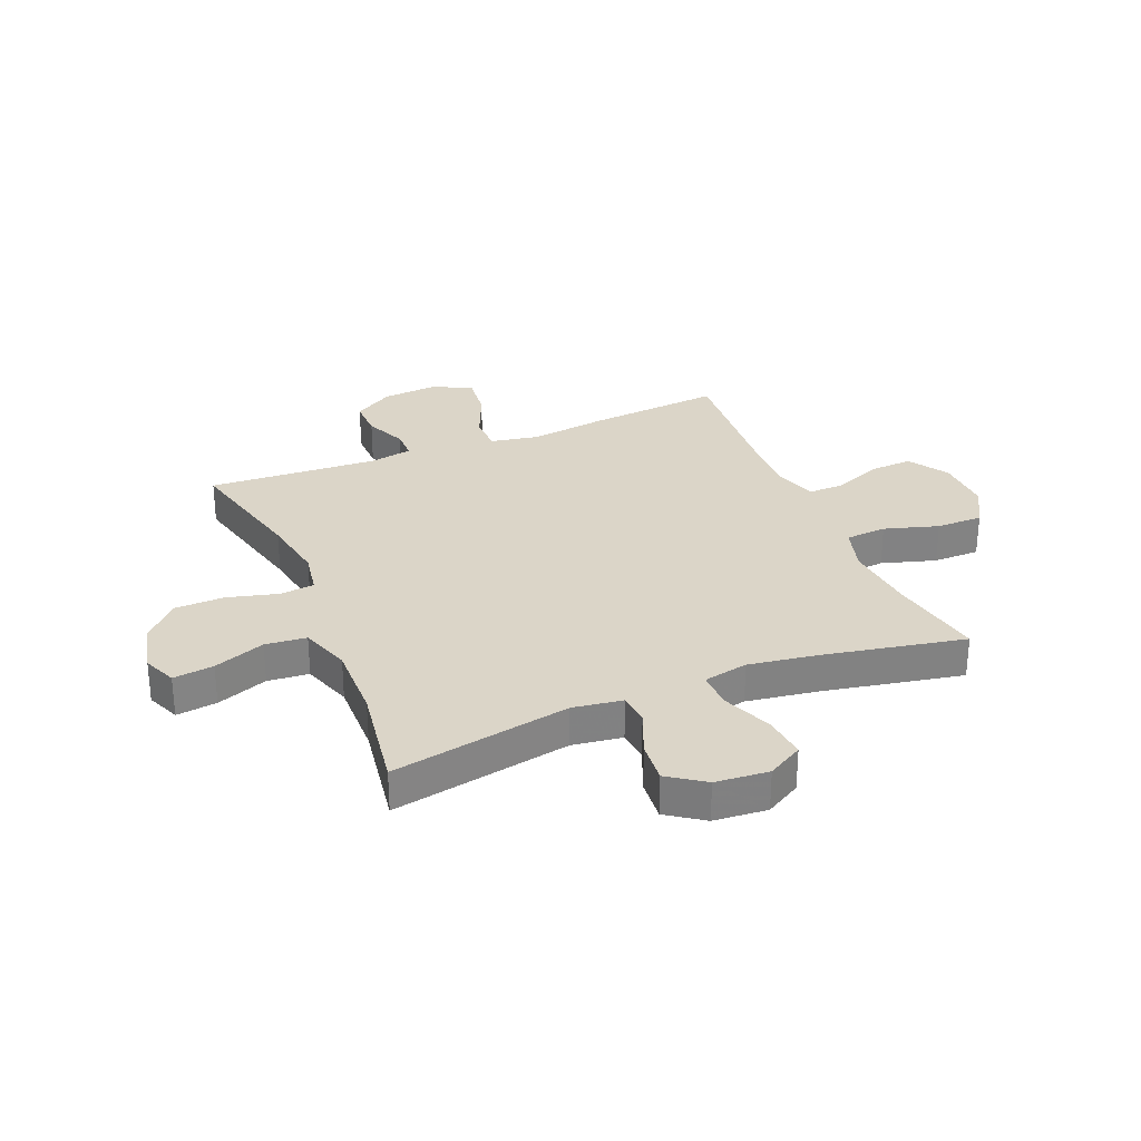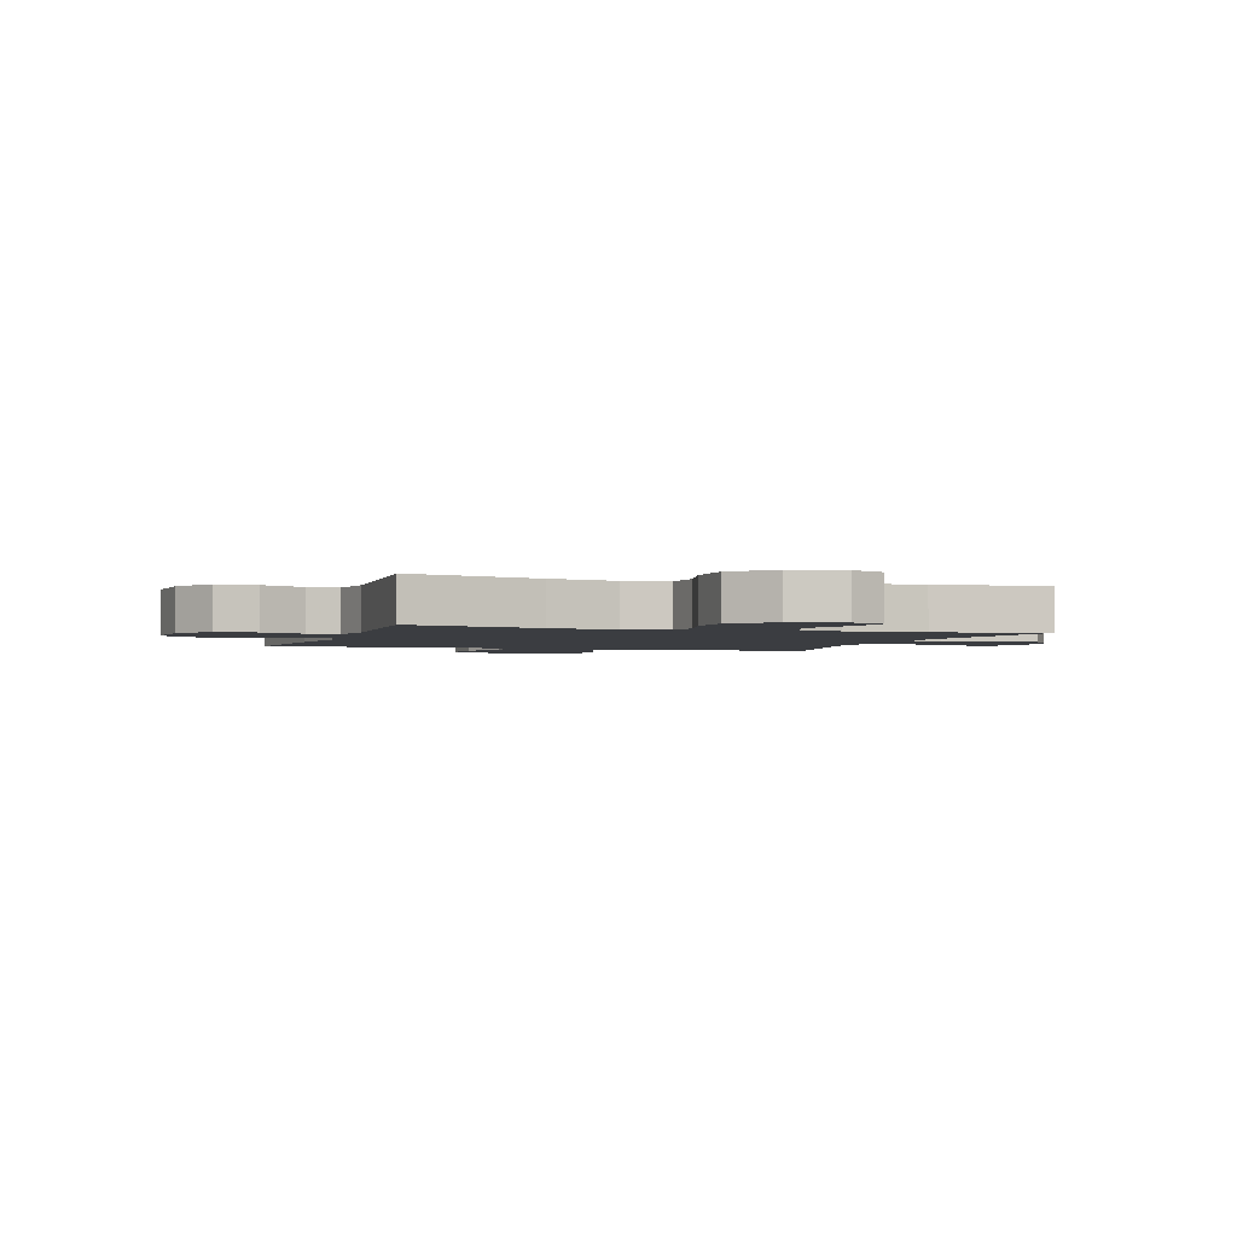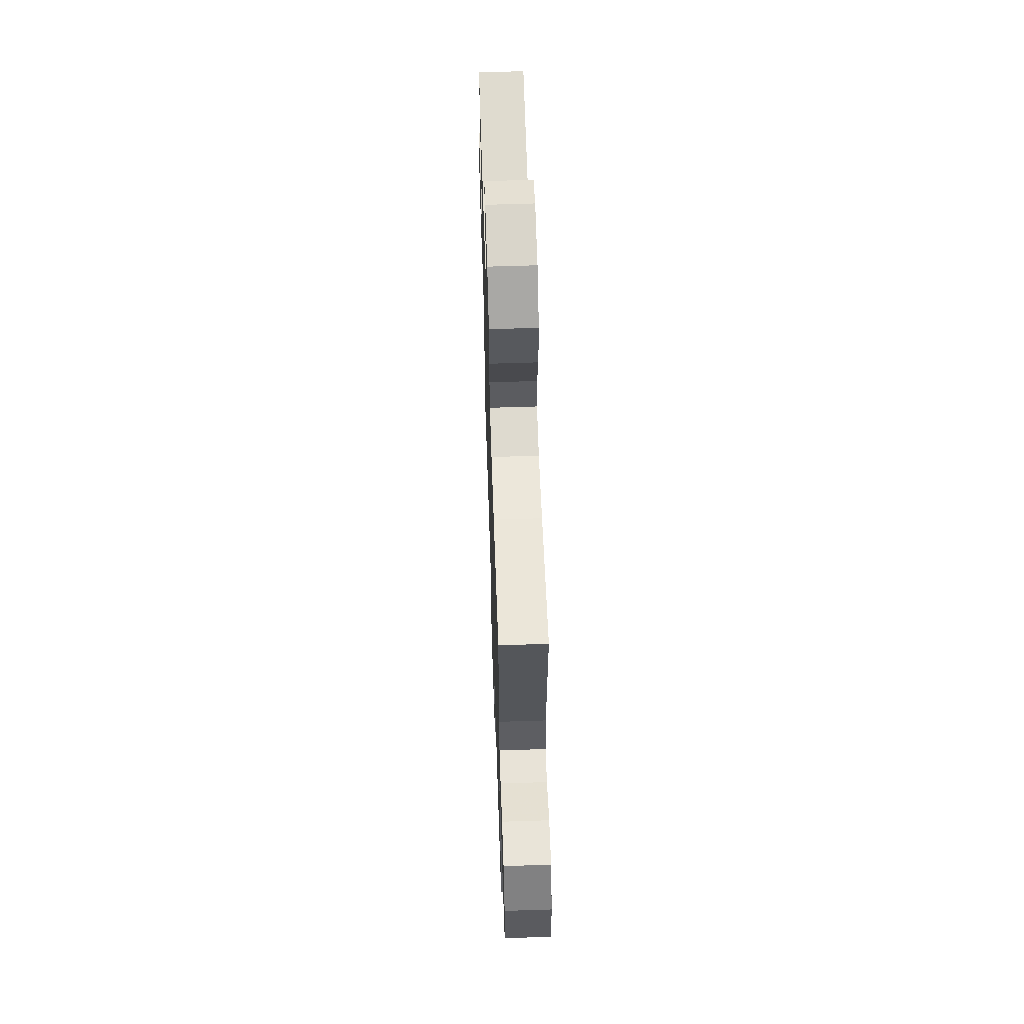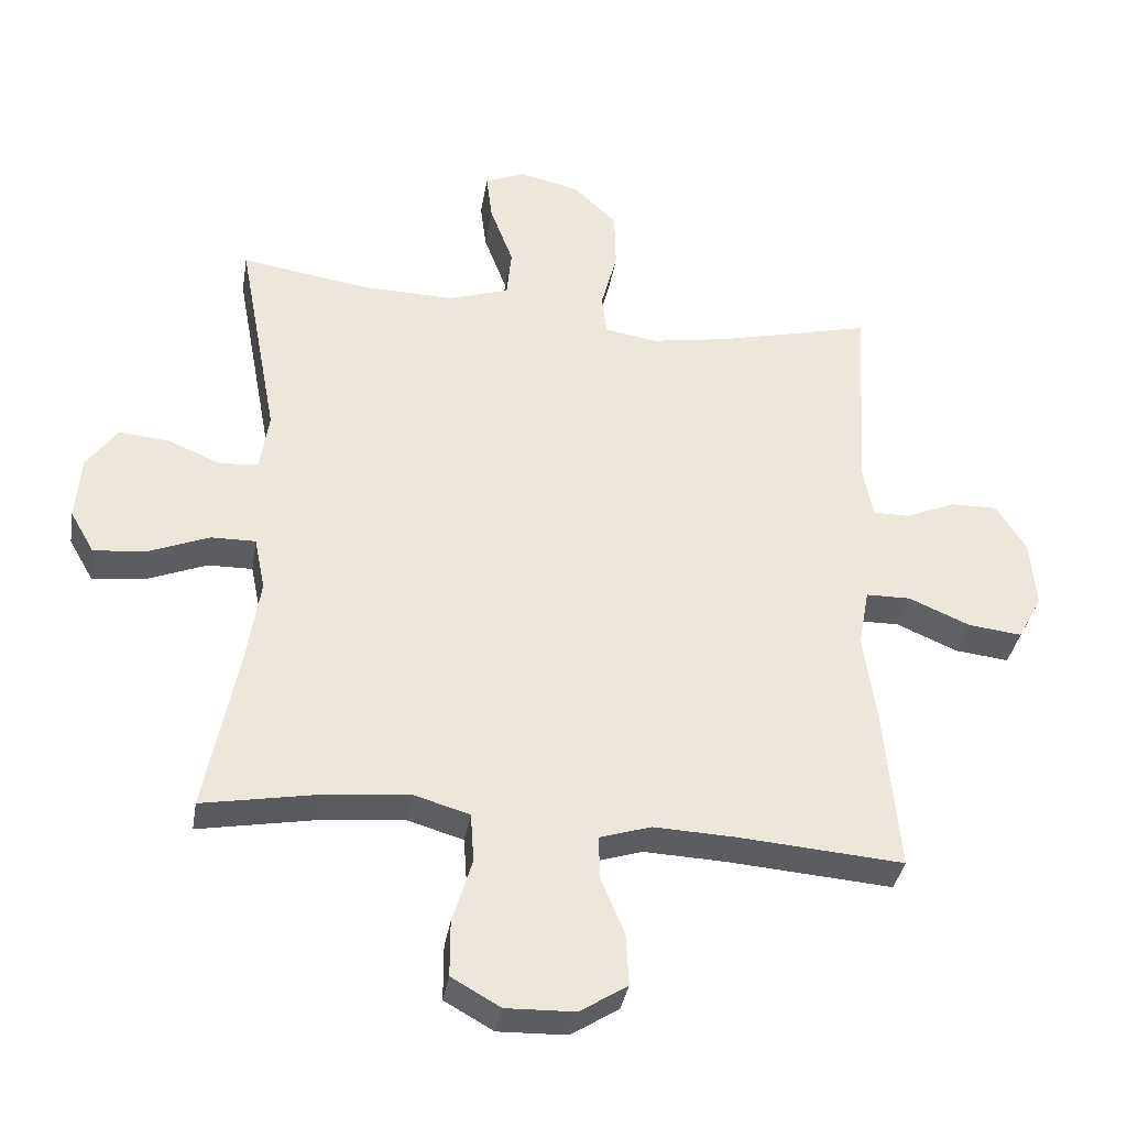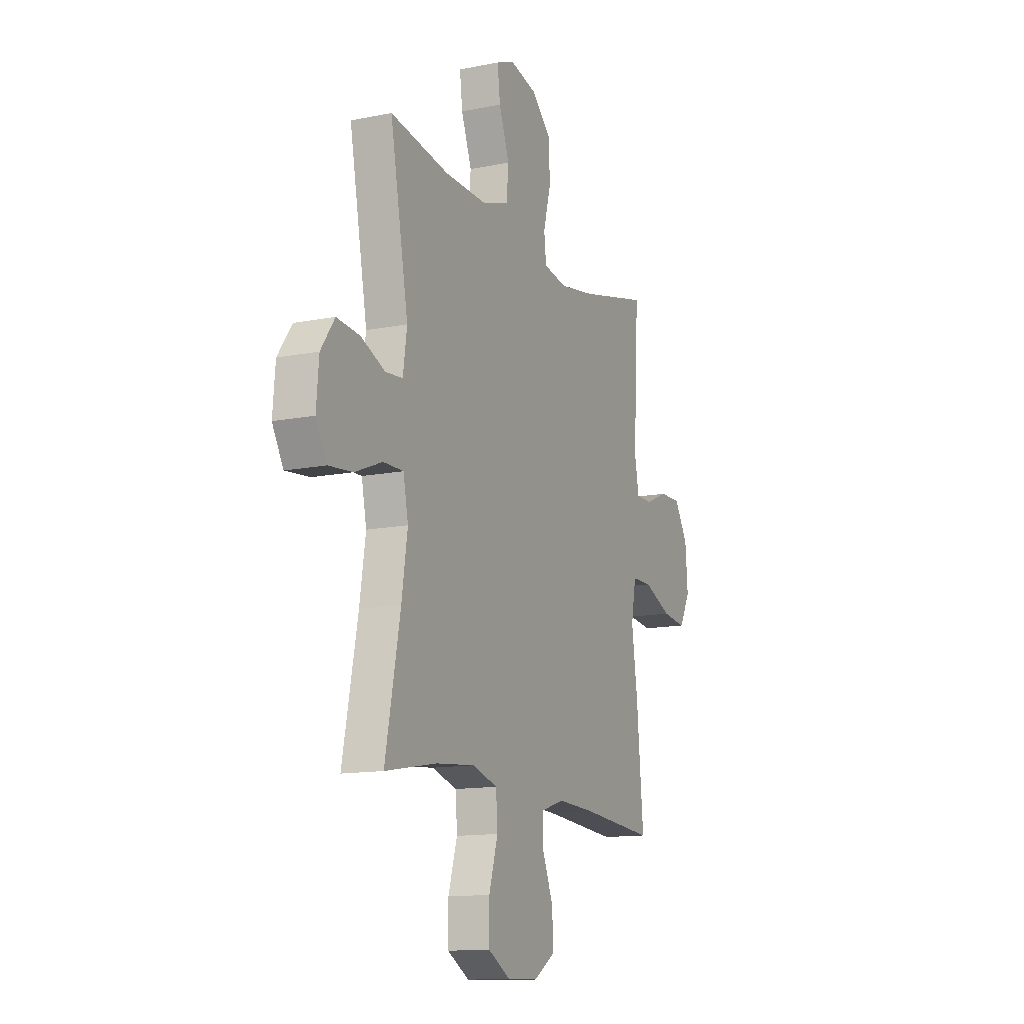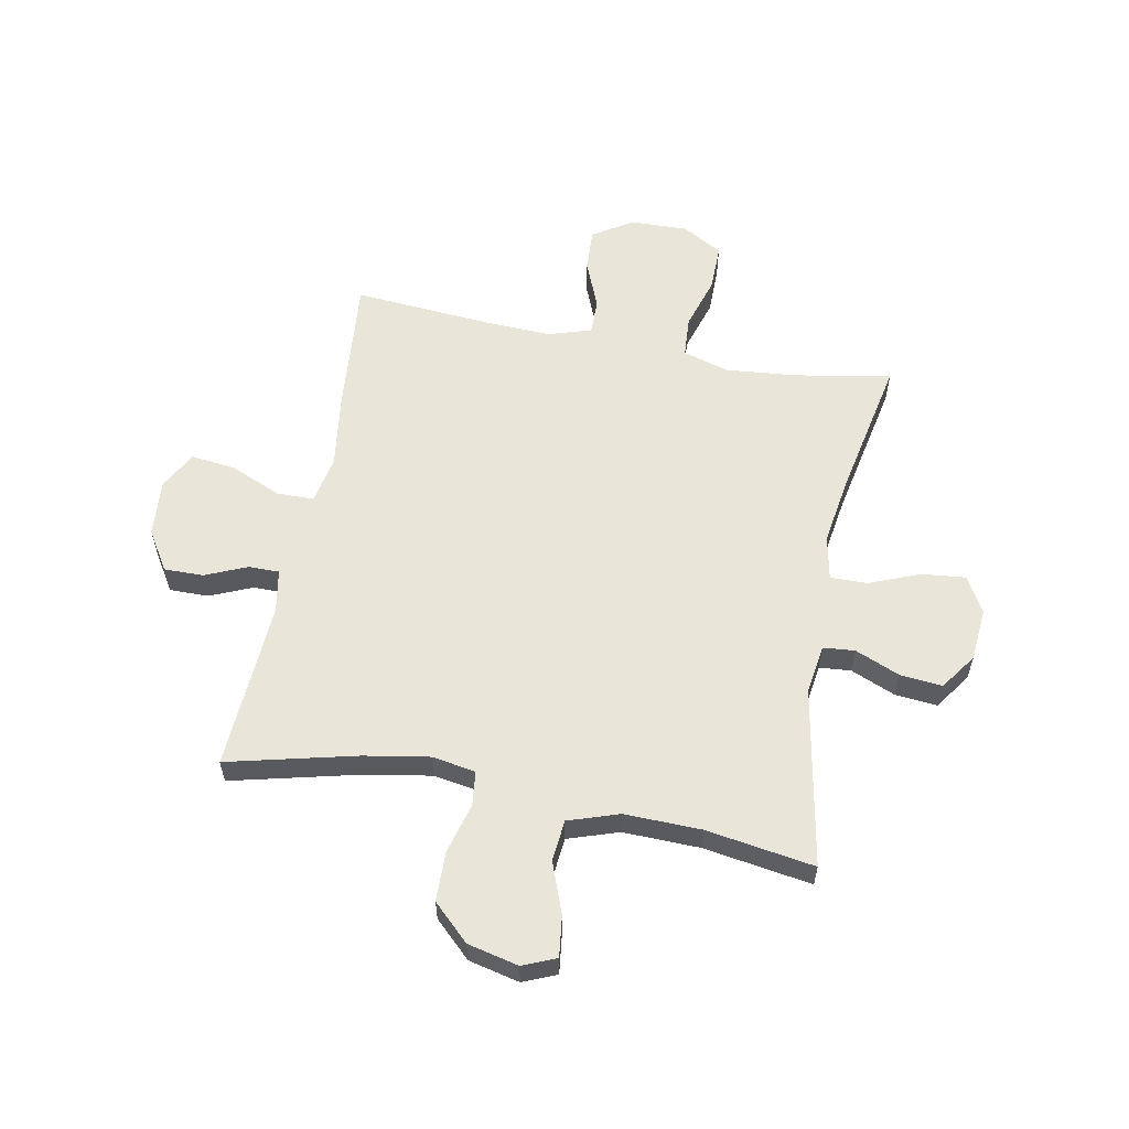
<metadata>
{"format":"obj","ext":"obj","renderer":"f3d","projection":"perspective","resolution":1024,"background":"white","views":[{"elev":29.6,"azim":67.5,"up":"+Y"},{"elev":-2.4,"azim":-18.2,"up":"+Y"},{"elev":61.5,"azim":-91.9,"up":"+Z"},{"elev":-36.1,"azim":170.6,"up":"+Z"},{"elev":-13.2,"azim":114.6,"up":"+Z"},{"elev":58.3,"azim":10.9,"up":"+Y"}]}
</metadata>
<code>
v -0.5 0.07 -0.5
v -0.478 0.07 -0.258
v -0.459 0.07 -0.123
v -0.475 0.07 -0.037
v -0.541 0.07 -0.036
v -0.632 0.07 -0.075
v -0.711 0.07 -0.084
v -0.747 0.07 -0.017
v -0.739 0.07 0.084
v -0.695 0.07 0.155
v -0.625 0.07 0.154
v -0.551 0.07 0.122
v -0.497 0.07 0.122
v -0.483 0.07 0.198
v -0.5 0.07 0.5
v -0.272 0.07 0.444
v -0.156 0.07 0.424
v -0.079 0.07 0.437
v -0.072 0.07 0.498
v -0.096 0.07 0.588
v -0.094 0.07 0.676
v -0.03 0.07 0.737
v 0.06 0.07 0.758
v 0.119 0.07 0.733
v 0.11 0.07 0.661
v 0.076 0.07 0.57
v 0.083 0.07 0.497
v 0.172 0.07 0.467
v 0.308 0.07 0.47
v 0.5 0.07 0.5
v 0.441 0.07 0.182
v 0.454 0.07 0.094
v 0.51 0.07 0.089
v 0.589 0.07 0.122
v 0.664 0.07 0.129
v 0.709 0.07 0.065
v 0.717 0.07 -0.03
v 0.681 0.07 -0.093
v 0.603 0.07 -0.085
v 0.514 0.07 -0.049
v 0.448 0.07 -0.048
v 0.432 0.07 -0.127
v 0.451 0.07 -0.251
v 0.5 0.07 -0.5
v 0.33 0.07 -0.469
v 0.203 0.07 -0.457
v 0.121 0.07 -0.481
v 0.116 0.07 -0.554
v 0.145 0.07 -0.65
v 0.145 0.07 -0.733
v 0.073 0.07 -0.774
v -0.029 0.07 -0.771
v -0.099 0.07 -0.726
v -0.095 0.07 -0.649
v -0.06 0.07 -0.564
v -0.059 0.07 -0.5
v -0.135 0.07 -0.476
v -0.256 0.07 -0.481
v -0.5 0 -0.5
v -0.478 0 -0.258
v -0.459 0 -0.123
v -0.475 0 -0.037
v -0.541 0 -0.036
v -0.632 0 -0.075
v -0.711 0 -0.084
v -0.747 0 -0.017
v -0.739 0 0.084
v -0.695 0 0.155
v -0.625 0 0.154
v -0.551 0 0.122
v -0.497 0 0.122
v -0.483 0 0.198
v -0.5 0 0.5
v -0.272 0 0.444
v -0.156 0 0.424
v -0.079 0 0.437
v -0.072 0 0.498
v -0.096 0 0.588
v -0.094 0 0.676
v -0.03 0 0.737
v 0.06 0 0.758
v 0.119 0 0.733
v 0.11 0 0.661
v 0.076 0 0.57
v 0.083 0 0.497
v 0.172 0 0.467
v 0.308 0 0.47
v 0.5 0 0.5
v 0.441 0 0.182
v 0.454 0 0.094
v 0.51 0 0.089
v 0.589 0 0.122
v 0.664 0 0.129
v 0.709 0 0.065
v 0.717 0 -0.03
v 0.681 0 -0.093
v 0.603 0 -0.085
v 0.514 0 -0.049
v 0.448 0 -0.048
v 0.432 0 -0.127
v 0.451 0 -0.251
v 0.5 0 -0.5
v 0.33 0 -0.469
v 0.203 0 -0.457
v 0.121 0 -0.481
v 0.116 0 -0.554
v 0.145 0 -0.65
v 0.145 0 -0.733
v 0.073 0 -0.774
v -0.029 0 -0.771
v -0.099 0 -0.726
v -0.095 0 -0.649
v -0.06 0 -0.564
v -0.059 0 -0.5
v -0.135 0 -0.476
v -0.256 0 -0.481
f 53 54 55
f 52 53 55
f 51 52 55
f 50 51 55
f 49 50 55
f 48 49 55
f 47 48 55 56
f 46 47 56 57
f 43 44 45
f 42 43 45 46
f 46 57 58
f 42 46 58
f 41 42 58
f 38 39 40
f 37 38 40
f 36 37 40
f 35 36 40
f 34 35 40
f 33 34 40
f 32 33 40 41
f 29 30 31
f 1 2 3
f 58 1 3
f 41 58 3
f 32 41 3
f 31 32 3
f 29 31 3
f 28 29 3
f 24 25 26
f 23 24 26
f 22 23 26
f 21 22 26
f 20 21 26
f 19 20 26
f 18 19 26 27
f 14 15 16
f 13 14 16 17
f 10 11 12
f 9 10 12
f 8 9 12
f 7 8 12
f 6 7 12
f 5 6 12
f 4 5 12 13
f 3 4 13
f 28 3 13
f 27 28 13
f 18 27 13
f 13 17 18
f 113 112 111
f 113 111 110
f 113 110 109
f 113 109 108
f 113 108 107
f 113 107 106
f 114 113 106 105
f 115 114 105 104
f 103 102 101
f 104 103 101 100
f 116 115 104
f 116 104 100
f 116 100 99
f 98 97 96
f 98 96 95
f 98 95 94
f 98 94 93
f 98 93 92
f 98 92 91
f 99 98 91 90
f 89 88 87
f 61 60 59
f 61 59 116
f 61 116 99
f 61 99 90
f 61 90 89
f 61 89 87
f 61 87 86
f 84 83 82
f 84 82 81
f 84 81 80
f 84 80 79
f 84 79 78
f 84 78 77
f 85 84 77 76
f 74 73 72
f 75 74 72 71
f 70 69 68
f 70 68 67
f 70 67 66
f 70 66 65
f 70 65 64
f 70 64 63
f 71 70 63 62
f 71 62 61
f 71 61 86
f 71 86 85
f 71 85 76
f 76 75 71
f 1 59 60 2
f 2 60 61 3
f 3 61 62 4
f 4 62 63 5
f 5 63 64 6
f 6 64 65 7
f 7 65 66 8
f 8 66 67 9
f 9 67 68 10
f 10 68 69 11
f 11 69 70 12
f 12 70 71 13
f 13 71 72 14
f 14 72 73 15
f 15 73 74 16
f 16 74 75 17
f 17 75 76 18
f 18 76 77 19
f 19 77 78 20
f 20 78 79 21
f 21 79 80 22
f 22 80 81 23
f 23 81 82 24
f 24 82 83 25
f 25 83 84 26
f 26 84 85 27
f 27 85 86 28
f 28 86 87 29
f 29 87 88 30
f 30 88 89 31
f 31 89 90 32
f 32 90 91 33
f 33 91 92 34
f 34 92 93 35
f 35 93 94 36
f 36 94 95 37
f 37 95 96 38
f 38 96 97 39
f 39 97 98 40
f 40 98 99 41
f 41 99 100 42
f 42 100 101 43
f 43 101 102 44
f 44 102 103 45
f 45 103 104 46
f 46 104 105 47
f 47 105 106 48
f 48 106 107 49
f 49 107 108 50
f 50 108 109 51
f 51 109 110 52
f 52 110 111 53
f 53 111 112 54
f 54 112 113 55
f 55 113 114 56
f 56 114 115 57
f 57 115 116 58
f 58 116 59 1

</code>
